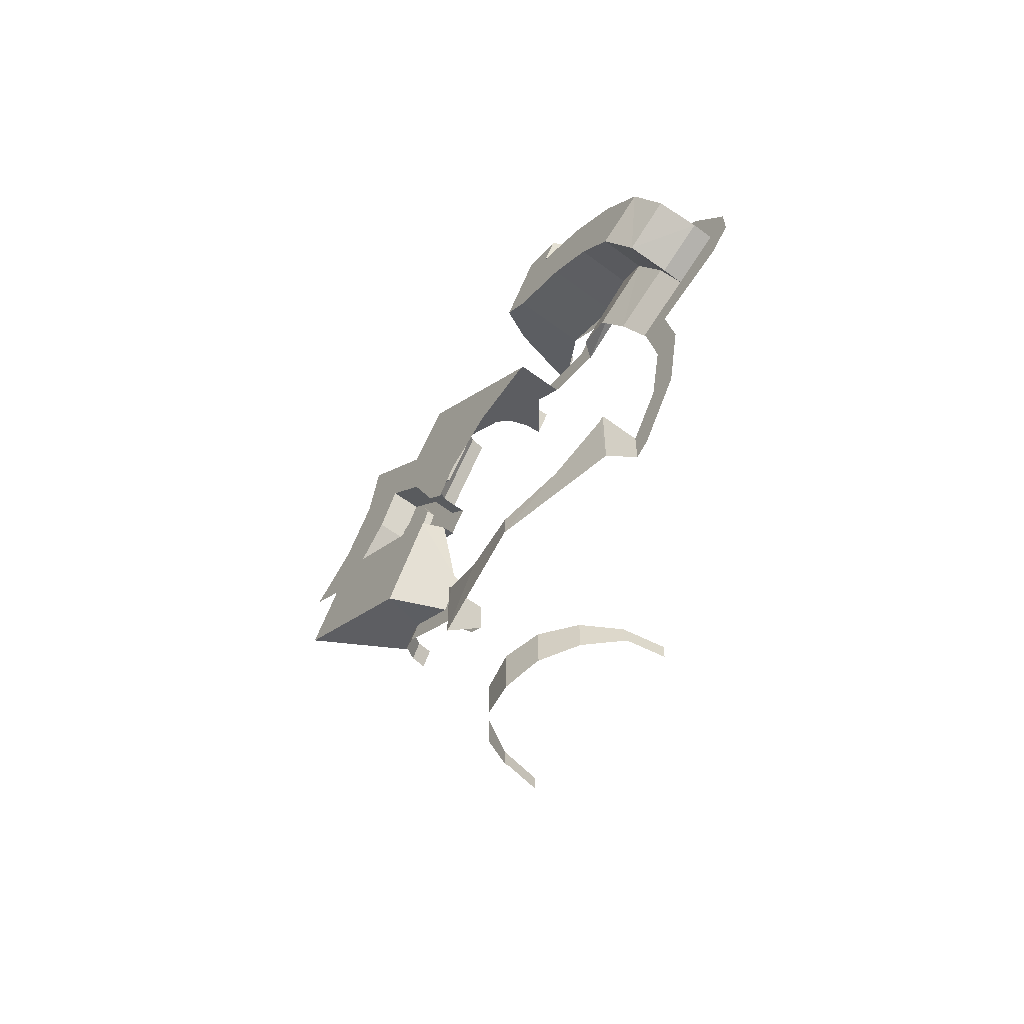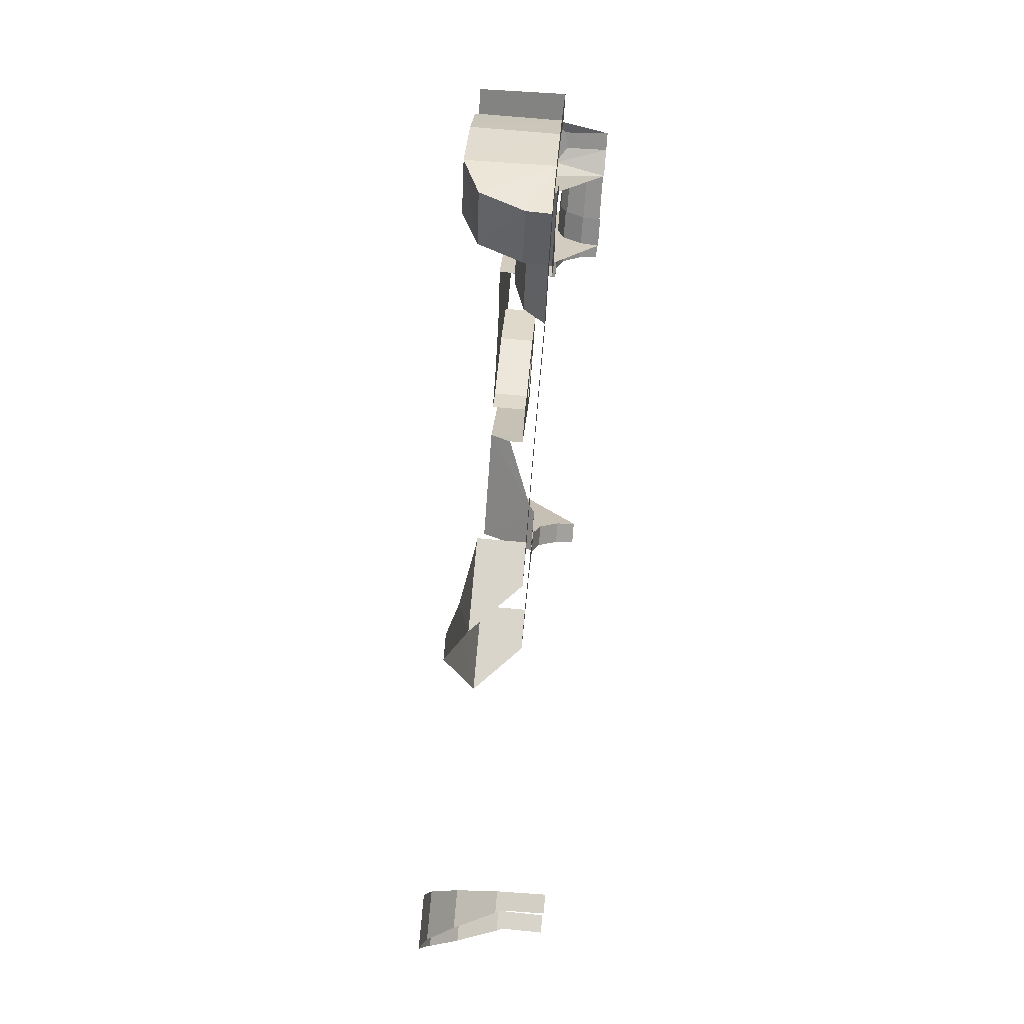
<metadata>
{"format":"obj","ext":"obj","renderer":"f3d","projection":"perspective","resolution":1024,"background":"white","views":[{"elev":-59.3,"azim":142.4,"up":"+Z"},{"elev":74.6,"azim":-175.0,"up":"+Y"}]}
</metadata>
<code>
v 0.225 1 -1.7
v 0.225 1 -1.6
v 0.2079 0.9235 -1.6
v 0.2113 0.9389 -1.688
v 0.2079 0.9235 -1.687
v 0.2113 0.9389 -1.688
v 0.2079 0.9235 -1.6
v 0.2079 0.9235 -1.687
v 0.2079 0.9235 -1.6
v 0.1591 0.8586 -1.6
v 0.1591 0.8586 -1.667
v 0.1591 0.8586 -1.667
v 0.1591 0.8586 -1.6
v 0.08611 0.8152 -1.6
v 0.08611 0.8152 -1.638
v 0.08611 0.8152 -1.638
v 0.08611 0.8152 -1.6
v 0.0742 0.8131 -1.633
v 0 0.8 -1.6
v 0 0.8 -1.633
v 0.0742 0.8131 -1.633
v 0.08611 0.8152 -1.6
v 0.2079 1.077 -1.6
v 0.225 1 -1.6
v 0.225 1 -1.7
v 0.2113 1.061 -1.688
v 0.2079 1.077 -1.687
v 0.2079 1.077 -1.6
v 0.2113 1.061 -1.688
v 0.1591 1.141 -1.6
v 0.2079 1.077 -1.6
v 0.2079 1.077 -1.687
v 0.1591 1.141 -1.667
v 0.08611 1.185 -1.6
v 0.1591 1.141 -1.6
v 0.1591 1.141 -1.667
v 0.08611 1.185 -1.638
v 0.08611 1.185 -1.638
v 0.0742 1.187 -1.633
v 0.08611 1.185 -1.6
v 0.0742 1.187 -1.633
v 0 1.2 -1.633
v 0 1.2 -1.6
v 0.08611 1.185 -1.6
v 0.1801 1.265 -0.9902
v 0.1779 1.275 -1.15
v 0.1779 1.275 -0.9754
v 0.2052 1.144 -1.071
v 0.1779 1.275 -1.15
v 0.1801 1.265 -0.9902
v 0.2052 1.144 -1.071
v 0.2314 1 -1.15
v 0.1779 1.275 -1.15
v 0.2314 1 -1.1
v 0.2314 1 -1.15
v 0.2052 1.144 -1.071
v 0.1801 0.7348 -0.9902
v 0.1779 0.725 -0.9754
v 0.1779 0.725 -1.15
v 0.2052 0.8565 -1.071
v 0.1801 0.7348 -0.9902
v 0.1779 0.725 -1.15
v 0.2052 0.8565 -1.071
v 0.1779 0.725 -1.15
v 0.2314 1 -1.15
v 0.2314 1 -1.1
v 0.2052 0.8565 -1.071
v 0.2314 1 -1.15
v 0.1779 1.275 -0.9754
v 0.1779 1.275 -1.15
v 0.0875 1.275 -1.057
v 0.0875 1.275 -0.9754
v 0.0875 0.725 -1.057
v 0.1779 0.725 -1.15
v 0.1779 0.725 -0.9754
v 0.0875 0.725 -0.9754
v 0.1938 0.1417 -0.3488
v 0.1938 0.2301 -0.4106
v 0.1938 0.3451 -0.3922
v 0.1938 0.2637 -0.2654
v 0.1938 0.2637 -0.2654
v 0.1938 0.3451 -0.3922
v 0.1938 0.4213 -0.3192
v 0.1938 0.4733 -0.2273
v 0.1938 0.3462 -0.142
v 0.1938 0.2637 -0.2654
v 0.1938 0.4733 -0.2273
v 0.1938 0.3765 0.002605
v 0.1938 0.3462 -0.142
v 0.1938 0.4733 -0.2273
v 0.1938 0.5665 -0.1773
v 0.1938 0.4976 -0.7618
v 0.1938 0.6196 -0.5731
v 0.1938 0.3451 -0.3922
v 0.1938 0.1489 -0.5362
v 0.1938 0.6609 -0.0612
v 0.1938 0.5665 -0.1773
v 0.1938 0.576 -0.3352
v 0.1938 0.7348 -0.4598
v 0.1938 0.5665 -0.1773
v 0.1938 0.4733 -0.2273
v 0.1938 0.576 -0.3352
v 0.1938 0.2301 -0.4106
v 0.1938 0.1489 -0.5362
v 0.1938 0.3451 -0.3922
v 0.1938 0.6609 -0.0612
v 0.1938 1 -0.35
v 0.1938 1.021 -0.3543
v 0.1938 0.6609 -0.0612
v 0.1938 0.8565 -0.3785
v 0.1938 1 -0.35
v 0.1938 0.6609 -0.0612
v 0.1938 0.7348 -0.4598
v 0.1938 0.8565 -0.3785
v 0.1938 0.7348 -0.4598
v 0.1938 0.576 -0.3352
v 0.1938 0.6447 -0.4865
v 0.1938 0.6872 -0.5311
v 0.09824 0.625 -0.725
v 0.1519 0.6512 -0.5934
v 0.1938 0.6196 -0.5731
v 0.1938 0.4976 -0.7618
v 0.125 0.576 -0.3352
v 0.125 0.6447 -0.4865
v 0.1938 0.6447 -0.4865
v 0.1938 0.576 -0.3352
v 0.1938 0.4733 -0.2273
v 0.125 0.4733 -0.2273
v 0.125 0.576 -0.3352
v 0.1938 0.576 -0.3352
v 0.1938 0.4733 -0.2273
v 0.1938 0.4213 -0.3192
v 0.125 0.4213 -0.3192
v 0.125 0.4733 -0.2273
v 0.1938 0.4213 -0.3192
v 0.1938 0.3451 -0.3922
v 0.125 0.3451 -0.3922
v 0.125 0.4213 -0.3192
v 0.125 0.3451 -0.3922
v 0.1938 0.3451 -0.3922
v 0.1938 0.6196 -0.5731
v 0.125 0.6512 -0.5934
v 0.125 0.6447 -0.4865
v 0.125 0.6872 -0.5311
v 0.1938 0.6872 -0.5311
v 0.1938 0.6447 -0.4865
v 0.125 0.6512 -0.5934
v 0.1938 0.6196 -0.5731
v 0.1519 0.6512 -0.5934
v 0.0875 0.6277 -0.7385
v 0.09824 0.625 -0.725
v 0.1938 0.4976 -0.7618
v 0.0875 0.5795 -0.8106
v 0.0875 0.441 -0.7772
v 0.0875 0.5924 -0.8752
v 0.0875 0.5795 -0.8106
v 0.0875 0.4648 -0.7406
v 0.0875 0.4648 -0.7406
v 0.0736 0.4251 -0.7149
v 0.0736 0.4013 -0.7516
v 0.0875 0.441 -0.7772
v 0.0736 0.4251 -0.7149
v 0.03635 0.398 -0.6973
v 0.03635 0.3742 -0.7341
v 0.0736 0.4013 -0.7516
v 0.03635 0.398 -0.6973
v 0 0.3921 -0.6935
v 0 0.3683 -0.7302
v 0.03635 0.3742 -0.7341
v 0.1938 0.4976 -0.7618
v 0.0875 0.4648 -0.7406
v 0.0875 0.5795 -0.8106
v 0.0736 0.4251 -0.7149
v 0.0875 0.4648 -0.7406
v 0.1938 0.4976 -0.7618
v 0.1938 0.1489 -0.5362
v 0.03635 0.398 -0.6973
v 0.0736 0.4251 -0.7149
v 0.1938 0.1489 -0.5362
v 0.1938 0.6609 -0.0612
v 0.0875 0.7718 -0.1513
v 0.0875 0.6609 -0.0612
v 0.1938 1.021 -0.3543
v 0.0875 1.021 -0.3543
v 0.0875 0.9512 -0.2972
v 0.1938 0.6609 -0.0612
v 0.1938 0.6609 -0.0612
v 0.0875 0.9512 -0.2972
v 0.0736 0.8085 -0.1812
v 0.0875 0.7718 -0.1513
v 0.03635 0.8336 -0.2015
v 0.0736 0.8085 -0.1812
v 0.0875 0.9512 -0.2972
v 0.1437 0.5 -0.385
v 0.1437 0.5 -0.325
v 0.1437 0.5424 -0.3426
v 0.1437 0.5 -0.385
v 0.1437 0.5424 -0.3426
v 0.1437 0.56 -0.385
v 0.1437 0.5 -0.385
v 0.1437 0.56 -0.385
v 0.1437 0.5424 -0.4274
v 0.1437 0.5 -0.385
v 0.1437 0.5424 -0.4274
v 0.1437 0.5 -0.445
v 0.1437 0.5 -0.385
v 0.1437 0.5 -0.445
v 0.1437 0.4576 -0.4274
v 0.1437 0.5 -0.385
v 0.1437 0.4576 -0.4274
v 0.1437 0.44 -0.385
v 0.1437 0.5 -0.385
v 0.1437 0.44 -0.385
v 0.1437 0.4576 -0.3426
v 0.1437 0.5 -0.385
v 0.1437 0.4576 -0.3426
v 0.1437 0.5 -0.325
v 0.125 0.56 -0.325
v 0.125 0.5424 -0.3426
v 0.125 0.5 -0.325
v 0.125 0.56 -0.325
v 0.125 0.56 -0.385
v 0.125 0.5424 -0.3426
v 0.125 0.56 -0.445
v 0.125 0.5424 -0.4274
v 0.125 0.56 -0.385
v 0.125 0.56 -0.445
v 0.125 0.5 -0.445
v 0.125 0.5424 -0.4274
v 0.125 0.44 -0.445
v 0.125 0.4576 -0.4274
v 0.125 0.5 -0.445
v 0.125 0.44 -0.445
v 0.125 0.44 -0.385
v 0.125 0.4576 -0.4274
v 0.125 0.44 -0.325
v 0.125 0.4576 -0.3426
v 0.125 0.44 -0.385
v 0.125 0.44 -0.325
v 0.125 0.5 -0.325
v 0.125 0.4576 -0.3426
v 0.1437 0.5424 -0.3426
v 0.1437 0.5 -0.325
v 0.125 0.5 -0.325
v 0.125 0.5424 -0.3426
v 0.1437 0.56 -0.385
v 0.1437 0.5424 -0.3426
v 0.125 0.5424 -0.3426
v 0.125 0.56 -0.385
v 0.1437 0.5424 -0.4274
v 0.1437 0.56 -0.385
v 0.125 0.56 -0.385
v 0.125 0.5424 -0.4274
v 0.1437 0.5 -0.445
v 0.1437 0.5424 -0.4274
v 0.125 0.5424 -0.4274
v 0.125 0.5 -0.445
v 0.1437 0.4576 -0.4274
v 0.1437 0.5 -0.445
v 0.125 0.5 -0.445
v 0.125 0.4576 -0.4274
v 0.1437 0.44 -0.385
v 0.1437 0.4576 -0.4274
v 0.125 0.4576 -0.4274
v 0.125 0.44 -0.385
v 0.1437 0.4576 -0.3426
v 0.1437 0.44 -0.385
v 0.125 0.44 -0.385
v 0.125 0.4576 -0.3426
v 0.1437 0.5 -0.325
v 0.1437 0.4576 -0.3426
v 0.125 0.4576 -0.3426
v 0.125 0.5 -0.325
v 0.0875 1.437 -0.237
v 0.2562 1.437 -0.237
v 0.2562 1.531 -0.3462
v 0.0875 1.529 -0.3422
v 0.2212 1.577 -0.4261
v 0.0875 1.529 -0.3422
v 0.2562 1.531 -0.3462
v 0.1356 1.592 -0.461
v 0.0875 1.529 -0.3422
v 0.2212 1.577 -0.4261
v 0.0875 1.593 -0.4626
v 0.0875 1.529 -0.3422
v 0.1356 1.592 -0.461
v 0.2562 1.23 -0.05865
v 0.2562 1.197 -0.1035
v 0.0875 1.326 -0.1571
v 0.0875 1.355 -0.1162
v 0.0875 1.479 -0.5135
v 0.0875 1.413 -0.6016
v 0.0875 1.593 -0.5413
v 0.0875 1.593 -0.4626
v 0.0875 1.593 -0.4626
v 0.0875 1.593 -0.5413
v 0.0875 1.642 -0.4965
v 0.0875 1.641 -0.4301
v 0.0875 1.641 -0.4301
v 0.0875 1.56 -0.3015
v 0.0875 1.529 -0.3422
v 0.0875 1.593 -0.4626
v 0.0875 1.56 -0.3015
v 0.0875 1.457 -0.1877
v 0.0875 1.437 -0.237
v 0.0875 1.529 -0.3422
v 0.0875 1.326 -0.1571
v 0.0875 1.437 -0.237
v 0.0875 1.457 -0.1877
v 0.0875 1.355 -0.1162
v 0.1012 0.9794 -0.0879
v 0.1767 1.005 -0.1347
v 0.1245 1.046 -0.0218
v 0.08495 1.007 -0.0322
v 0.08495 1.007 -0.0322
v 0.0803 0.9859 -0.05635
v 0.1012 0.9794 -0.0879
v 0.1767 1.005 -0.1347
v 0.2562 1.046 -0.1646
v 0.2562 1.141 -0.03445
v 0.1245 1.046 -0.0218
v 0.2562 1.34 -0.3181
v 0.2562 1.418 -0.4019
v 0.2562 1.531 -0.3462
v 0.2562 1.437 -0.237
v 0.2562 1.237 -0.2519
v 0.2562 1.34 -0.3181
v 0.2562 1.437 -0.237
v 0.2562 1.323 -0.1557
v 0.2562 1.323 -0.1557
v 0.2562 1.197 -0.1035
v 0.2562 1.103 -0.206
v 0.2562 1.237 -0.2519
v 0.2562 1.103 -0.206
v 0.2562 1.197 -0.1035
v 0.2562 1.141 -0.03445
v 0.2562 1.046 -0.1646
v 0.2562 1.23 -0.05865
v 0.2562 1.141 -0.03445
v 0.2562 1.197 -0.1035
v 0.0875 0.5665 -0.1773
v 0.1938 0.5665 -0.1773
v 0.1938 0.6609 -0.0612
v 0.0875 0.6609 -0.0612
v 0.125 0.3451 -0.3922
v 0.125 0.44 -0.445
v 0.125 0.44 -0.385
v 0.125 0.4213 -0.3192
v 0.125 0.44 -0.385
v 0.125 0.44 -0.325
v 0.125 0.4213 -0.3192
v 0.125 0.4733 -0.2273
v 0.125 0.4213 -0.3192
v 0.125 0.44 -0.325
v 0.125 0.5 -0.325
v 0.125 0.56 -0.325
v 0.125 0.4733 -0.2273
v 0.125 0.5 -0.325
v 0.125 0.576 -0.3352
v 0.125 0.4733 -0.2273
v 0.125 0.56 -0.325
v 0.125 0.576 -0.3352
v 0.125 0.56 -0.325
v 0.125 0.56 -0.385
v 0.125 0.6447 -0.4865
v 0.125 0.6447 -0.4865
v 0.125 0.56 -0.385
v 0.125 0.56 -0.445
v 0.125 0.6512 -0.5934
v 0.125 0.5 -0.445
v 0.125 0.44 -0.445
v 0.125 0.6512 -0.5934
v 0.125 0.56 -0.445
v 0.125 0.5 -0.445
v 0.125 0.6512 -0.5934
v 0.125 0.6535 -0.5815
v 0.125 0.6447 -0.4865
v 0.125 0.6512 -0.5934
v 0.125 0.3451 -0.3922
v 0.125 0.6512 -0.5934
v 0.125 0.44 -0.445
v 0.125 0.691 -0.5351
v 0.125 0.6447 -0.4865
v 0.125 0.6535 -0.5815
v 0.0875 0.6571 0.0148
v 0.0875 0.6609 -0.0612
v 0.0875 0.7718 -0.1513
v 0.0875 0.8075 -0.1074
v 0.0736 0.8442 -0.1372
v 0.0875 0.8075 -0.1074
v 0.0875 0.7718 -0.1513
v 0.0736 0.8085 -0.1812
v 0.03635 0.8692 -0.1575
v 0.0736 0.8442 -0.1372
v 0.0736 0.8085 -0.1812
v 0.03635 0.8336 -0.2015
v 0 0.8747 -0.162
v 0.03635 0.8692 -0.1575
v 0.03635 0.8336 -0.2015
v 0 0.8389 -0.2059
v 0.1938 0.5665 -0.1773
v 0.0875 0.5665 -0.1773
v 0.0875 0.5295 -0.1422
v 0.1938 0.3765 0.002605
v 0.0875 0.5295 -0.1422
v 0.0736 0.495 -0.1096
v 0.1938 0.3765 0.002605
v 0.0736 0.495 -0.1096
v 0.03635 0.4715 -0.08735
v 0.1938 0.3765 0.002605
v 0.0875 0.6609 -0.0612
v 0.0875 0.6571 0.0148
v 0.0875 0.5295 -0.1422
v 0.0875 0.5665 -0.1773
v 0.0736 0.6204 0.04465
v 0.0736 0.495 -0.1096
v 0.0875 0.5295 -0.1422
v 0.0875 0.6571 0.0148
v 0.03635 0.4715 -0.08735
v 0.0736 0.495 -0.1096
v 0.0736 0.6204 0.04465
v 0.03635 0.5954 0.065
v 0 0.4664 -0.08249
v 0.03635 0.4715 -0.08735
v 0.03635 0.5954 0.065
v 0 0.5899 0.06945
v 0.0803 0.9859 -0.05635
v 0 0.9712 -0.0475
v 0.1012 0.9794 -0.0879
v 0 0.957 -0.09975
v 0.1012 0.9794 -0.0879
v 0 0.9712 -0.0475
v 0 0.957 -0.09975
v 0.1767 1.005 -0.1347
v 0.1012 0.9794 -0.0879
v 0 0.9712 -0.0475
v 0.0803 0.9859 -0.05635
v 0.08495 1.007 -0.0322
v 0 0.9932 -0.0203
v 0.1245 1.046 -0.0218
v 0 0.9932 -0.0203
v 0.08495 1.007 -0.0322
v 0.22 1.466 -0.4783
v 0.1356 1.592 -0.461
v 0.2212 1.577 -0.4261
v 0.1356 1.478 -0.5119
v 0.1356 1.592 -0.461
v 0.22 1.466 -0.4783
v 0.2562 1.531 -0.3462
v 0.22 1.466 -0.4783
v 0.2212 1.577 -0.4261
v 0.2562 1.418 -0.4019
v 0.22 1.466 -0.4783
v 0.2562 1.531 -0.3462
v 0.2562 1.323 -0.1557
v 0.0875 1.326 -0.1571
v 0.2562 1.197 -0.1035
v 0.0875 1.326 -0.1571
v 0.2562 1.323 -0.1557
v 0.2562 1.437 -0.237
v 0.0875 1.437 -0.237
v 0.2562 1.34 -0.3181
v 0.1307 1.34 -0.3181
v 0.1538 1.418 -0.4019
v 0.2562 1.418 -0.4019
v 0.2562 1.34 -0.3181
v 0.2562 1.237 -0.2519
v 0.0875 1.237 -0.2519
v 0.1307 1.34 -0.3181
v 0.2562 1.237 -0.2519
v 0.2562 1.103 -0.206
v 0.0875 1.103 -0.206
v 0.0875 1.237 -0.2519
v 0.2562 1.046 -0.1646
v 0.1767 1.005 -0.1347
v 0.0875 1.103 -0.206
v 0.2562 1.103 -0.206
v 0.0875 1.237 -0.2519
v 0.0875 1.314 -0.3008
v 0.1307 1.34 -0.3181
v 0.22 1.466 -0.4783
v 0.2562 1.418 -0.4019
v 0.1538 1.418 -0.4019
v 0.22 1.466 -0.4783
v 0.1538 1.418 -0.4019
v 0.1307 1.463 -0.4769
v 0.1307 1.463 -0.4769
v 0.1356 1.478 -0.5119
v 0.22 1.466 -0.4783
v 0.0875 1.479 -0.5135
v 0.1356 1.478 -0.5119
v 0.1307 1.463 -0.4769
v 0.0875 1.593 -0.4626
v 0.1356 1.592 -0.461
v 0.1356 1.478 -0.5119
v 0.0875 1.479 -0.5135
v 0.153 1.274 -0.4727
v 0.1538 1.418 -0.4019
v 0.1495 1.265 -0.4598
v 0.1307 1.34 -0.3181
v 0.1495 1.265 -0.4598
v 0.1538 1.418 -0.4019
v 0.1307 1.187 -0.4074
v 0.1495 1.265 -0.4598
v 0.1307 1.34 -0.3181
v 0.1538 1.418 -0.4019
v 0.153 1.274 -0.4727
v 0.1307 1.319 -0.541
v 0.1307 1.463 -0.4769
v 0.0875 1.103 -0.206
v 0.0875 1.174 -0.2571
v 0.0875 1.237 -0.2519
v 0.1307 1.34 -0.3181
v 0.0875 1.314 -0.3008
v 0.0875 1.153 -0.3847
v 0.0875 1.153 -0.3847
v 0.1307 1.187 -0.4074
v 0.1307 1.34 -0.3181
v 0.0875 1.342 -0.5755
v 0.0875 1.479 -0.5135
v 0.1307 1.463 -0.4769
v 0.1307 1.319 -0.541
v 0.0875 1.413 -0.6016
v 0.0875 1.479 -0.5135
v 0.0875 1.404 -0.5576
v 0.0875 0.6535 -0.8685
v 0.0875 0.6277 -0.7385
v 0.0875 0.5795 -0.8106
v 0.0875 0.5924 -0.8752
v 0.0875 0.5958 -0.8924
v 0.0875 0.6535 -0.8685
v 0.0875 0.5924 -0.8752
v 0.0875 0.725 -0.9754
v 0.0875 0.6535 -0.8685
v 0.0875 0.5958 -0.8924
v 0.0875 0.6906 -1.034
v 0.0875 0.725 -1.057
v 0.0875 0.725 -0.9754
v 0.0875 0.6906 -1.034
v 0.0875 1.404 -0.5576
v 0.0875 1.342 -0.5755
v 0.0875 1.346 -0.5815
v 0.0875 1.413 -0.6016
v 0.0875 1.413 -0.6016
v 0.0875 1.346 -0.5815
v 0.0875 1.375 -0.725
v 0.0875 1.438 -0.725
v 0.0875 1.438 -0.725
v 0.0875 1.375 -0.725
v 0.0875 1.346 -0.8685
v 0.0875 1.404 -0.8924
v 0.0875 1.404 -0.8924
v 0.0875 1.346 -0.8685
v 0.0875 1.275 -0.9754
v 0.0875 1.309 -1.034
v 0.0875 1.309 -1.034
v 0.0875 1.275 -0.9754
v 0.0875 1.275 -1.057
v 0.0875 1.021 -0.3543
v 0.0875 1 -0.2875
v 0.0875 0.9512 -0.2972
v 0.0875 1.123 -0.312
v 0.0875 1 -0.2875
v 0.0875 1.021 -0.3543
v 0.0875 1.144 -0.3785
v 0.03635 0.398 -0.6973
v 0.1938 0.1489 -0.5362
v 0 0.3921 -0.6935
v 0.03635 0.4715 -0.08735
v 0 0.4664 -0.08249
v 0.1938 0.3765 0.002605
v 0.0875 0.9512 -0.2972
v 0 0.8389 -0.2059
v 0.03635 0.8336 -0.2015
v 0.1767 1.005 -0.1347
v 0 0.957 -0.09975
v 0.0875 1.103 -0.206
v 0.0875 1.479 -0.5135
v 0.0875 1.342 -0.5755
v 0.0875 1.404 -0.5576
v 0.0875 1.237 -0.2519
v 0.0875 1.174 -0.2571
v 0.0875 1.123 -0.312
v 0.0875 1.144 -0.3785
v 0.0875 1.314 -0.3008
v 0.0875 1.237 -0.2519
v 0.0875 1.144 -0.3785
v 0.0875 1.153 -0.3847
g mesh6837418
f 1 2 3
f 3 4 1
f 5 6 7
f 8 9 10
f 10 11 8
f 12 13 14
f 14 15 12
f 16 17 18
f 19 20 21
f 21 22 19
f 23 24 25
f 25 26 23
f 27 28 29
f 30 31 32
f 32 33 30
f 34 35 36
f 36 37 34
f 38 39 40
f 41 42 43
f 43 44 41
f 45 46 47
f 48 49 50
f 51 52 53
f 54 55 56
f 57 58 59
f 60 61 62
f 63 64 65
f 66 67 68
f 69 70 71
f 71 72 69
f 73 74 75
f 75 76 73
f 77 78 79
f 79 80 77
f 81 82 83
f 83 84 81
f 85 86 87
f 88 89 90
f 90 91 88
f 92 93 94
f 94 95 92
f 96 97 98
f 98 99 96
f 100 101 102
f 103 104 105
f 106 107 108
f 109 110 111
f 112 113 114
f 115 116 117
f 117 118 115
f 119 120 121
f 121 122 119
f 123 124 125
f 125 126 123
f 127 128 129
f 129 130 127
f 131 132 133
f 133 134 131
f 135 136 137
f 137 138 135
f 139 140 141
f 141 142 139
f 143 144 145
f 145 146 143
f 147 148 149
f 150 151 152
f 152 153 150
f 154 155 156
f 156 157 154
f 158 159 160
f 160 161 158
f 162 163 164
f 164 165 162
f 166 167 168
f 168 169 166
f 170 171 172
f 173 174 175
f 175 176 173
f 177 178 179
f 180 181 182
f 183 184 185
f 185 186 183
f 187 188 189
f 189 190 187
f 191 192 193
g mesh6837419
f 194 196 195
f 197 199 198
f 200 202 201
f 203 205 204
f 206 208 207
f 209 211 210
f 212 214 213
f 215 217 216
g mesh6837421
f 218 220 219
f 221 223 222
f 224 226 225
f 227 229 228
f 230 232 231
f 233 235 234
f 236 238 237
f 239 241 240
g mesh6837425
f 242 244 243
f 244 242 245
f 246 248 247
f 248 246 249
f 250 252 251
f 252 250 253
f 254 256 255
f 256 254 257
f 258 260 259
f 260 258 261
f 262 264 263
f 264 262 265
f 266 268 267
f 268 266 269
f 270 272 271
f 272 270 273
f 274 275 276
f 276 277 274
f 278 279 280
f 281 282 283
f 284 285 286
f 287 288 289
f 289 290 287
f 291 292 293
f 293 294 291
f 295 296 297
f 297 298 295
f 299 300 301
f 301 302 299
f 303 304 305
f 305 306 303
f 307 308 309
f 309 310 307
f 311 312 313
f 313 314 311
f 315 316 317
f 318 319 320
f 320 321 318
f 322 323 324
f 324 325 322
f 326 327 328
f 328 329 326
f 330 331 332
f 332 333 330
f 334 335 336
f 336 337 334
f 338 339 340
f 341 342 343
f 343 344 341
f 345 346 347
f 347 348 345
f 349 350 351
f 352 353 354
f 354 355 352
f 356 357 358
f 359 360 361
f 362 363 364
f 364 365 362
f 366 367 368
f 368 369 366
f 370 371 372
f 373 374 375
f 376 377 378
f 379 380 381
f 382 383 384
f 385 386 387
f 387 388 385
f 389 390 391
f 391 392 389
f 393 394 395
f 395 396 393
f 397 398 399
f 399 400 397
f 401 402 403
f 403 404 401
f 405 406 407
f 408 409 410
f 411 412 413
f 413 414 411
f 415 416 417
f 417 418 415
f 419 420 421
f 421 422 419
f 423 424 425
f 425 426 423
f 427 428 429
f 430 431 432
f 433 434 435
f 436 437 438
f 438 439 436
f 440 441 442
f 443 444 445
f 446 447 448
f 449 450 451
f 452 453 454
f 455 456 457
f 458 459 460
f 460 461 458
f 462 463 464
f 464 465 462
f 466 467 468
f 468 469 466
f 470 471 472
f 472 473 470
f 474 475 476
f 476 477 474
f 478 479 480
f 481 482 483
f 484 485 486
f 487 488 489
f 490 491 492
f 493 494 495
f 495 496 493
f 497 498 499
f 500 501 502
f 503 504 505
f 506 507 508
f 508 509 506
f 510 511 512
f 513 514 515
f 516 517 518
f 519 520 521
f 521 522 519
f 523 524 525
f 526 527 528
f 528 529 526
f 530 531 532
f 533 534 535
f 535 536 533
f 537 538 539
f 540 541 542
f 542 543 540
f 544 545 546
f 546 547 544
f 548 549 550
f 550 551 548
f 552 553 554
f 554 555 552
f 556 557 558
f 559 560 561
f 562 563 564
f 564 565 562
f 566 567 568
f 569 570 571
f 572 573 574
f 575 576 577
f 578 579 580
f 581 582 583
f 583 584 581
f 585 586 587
f 587 588 585

</code>
